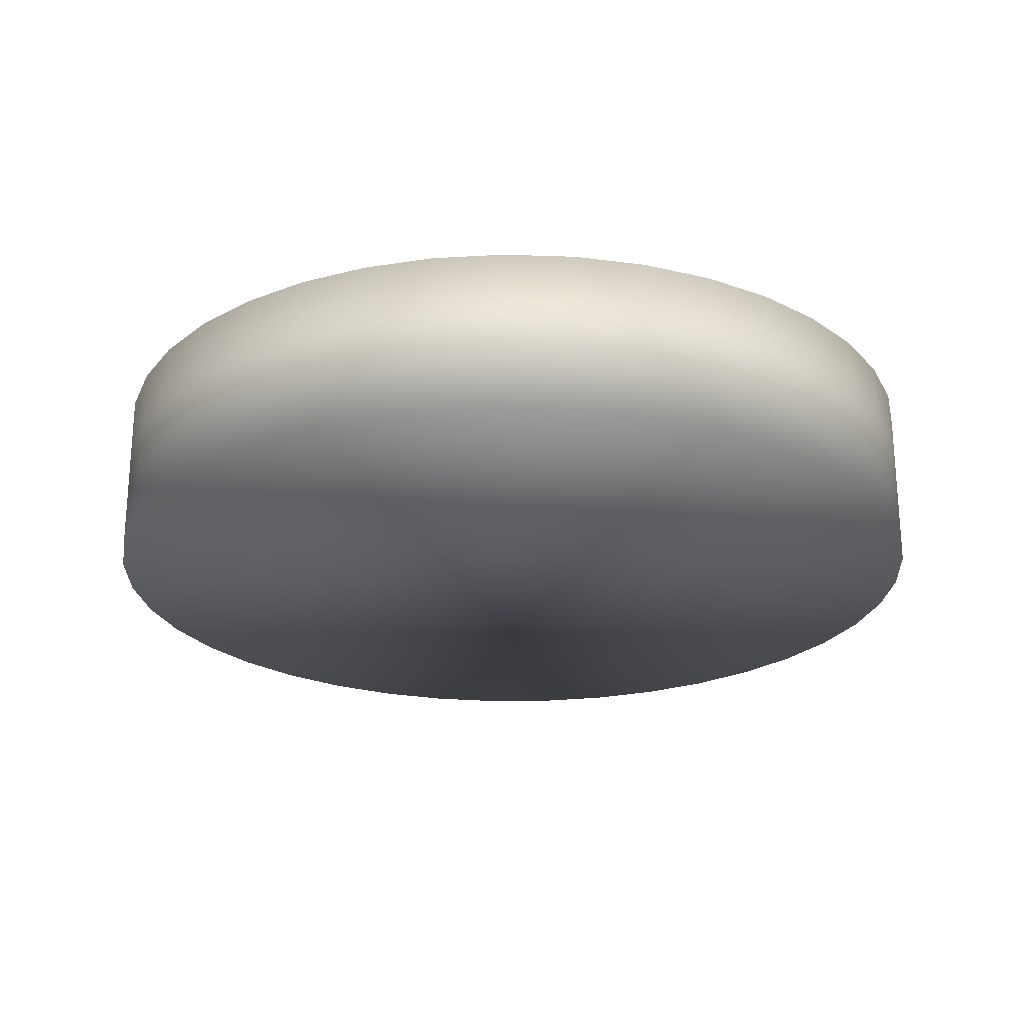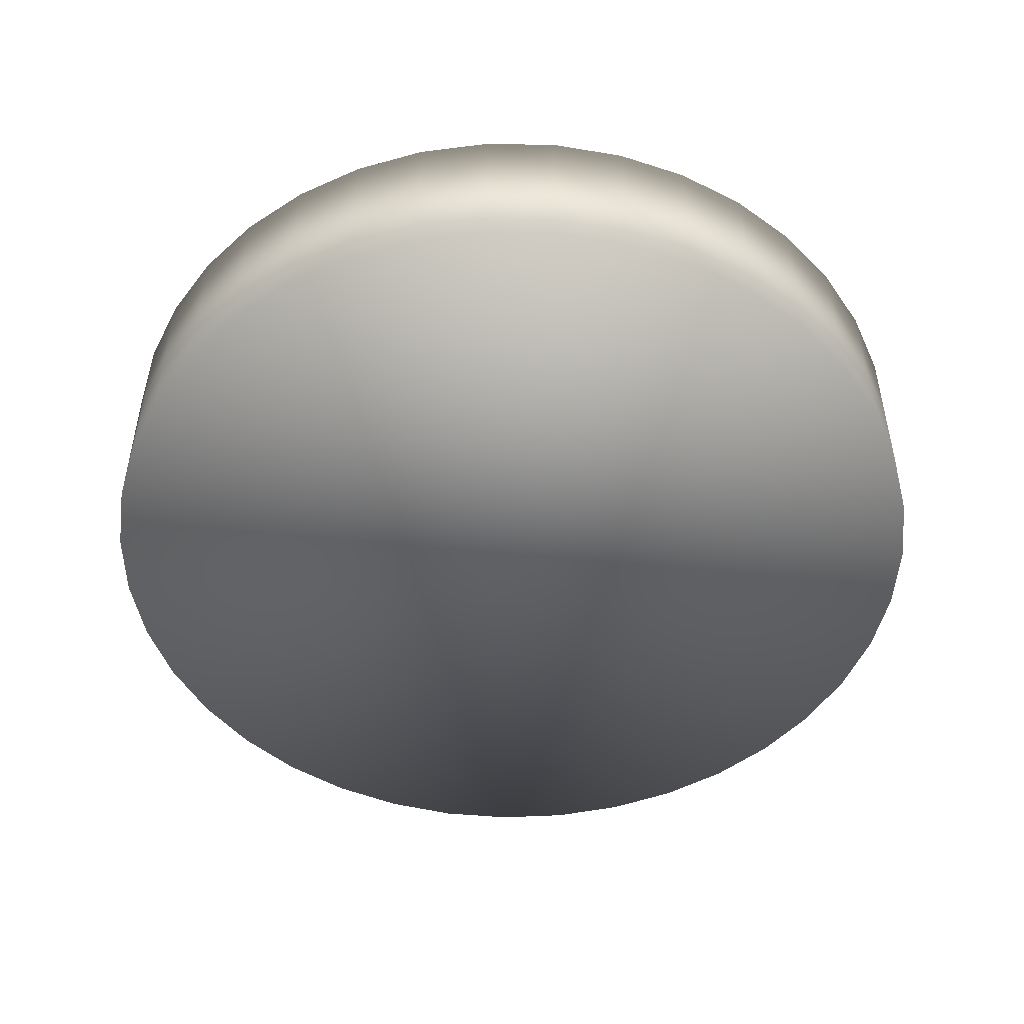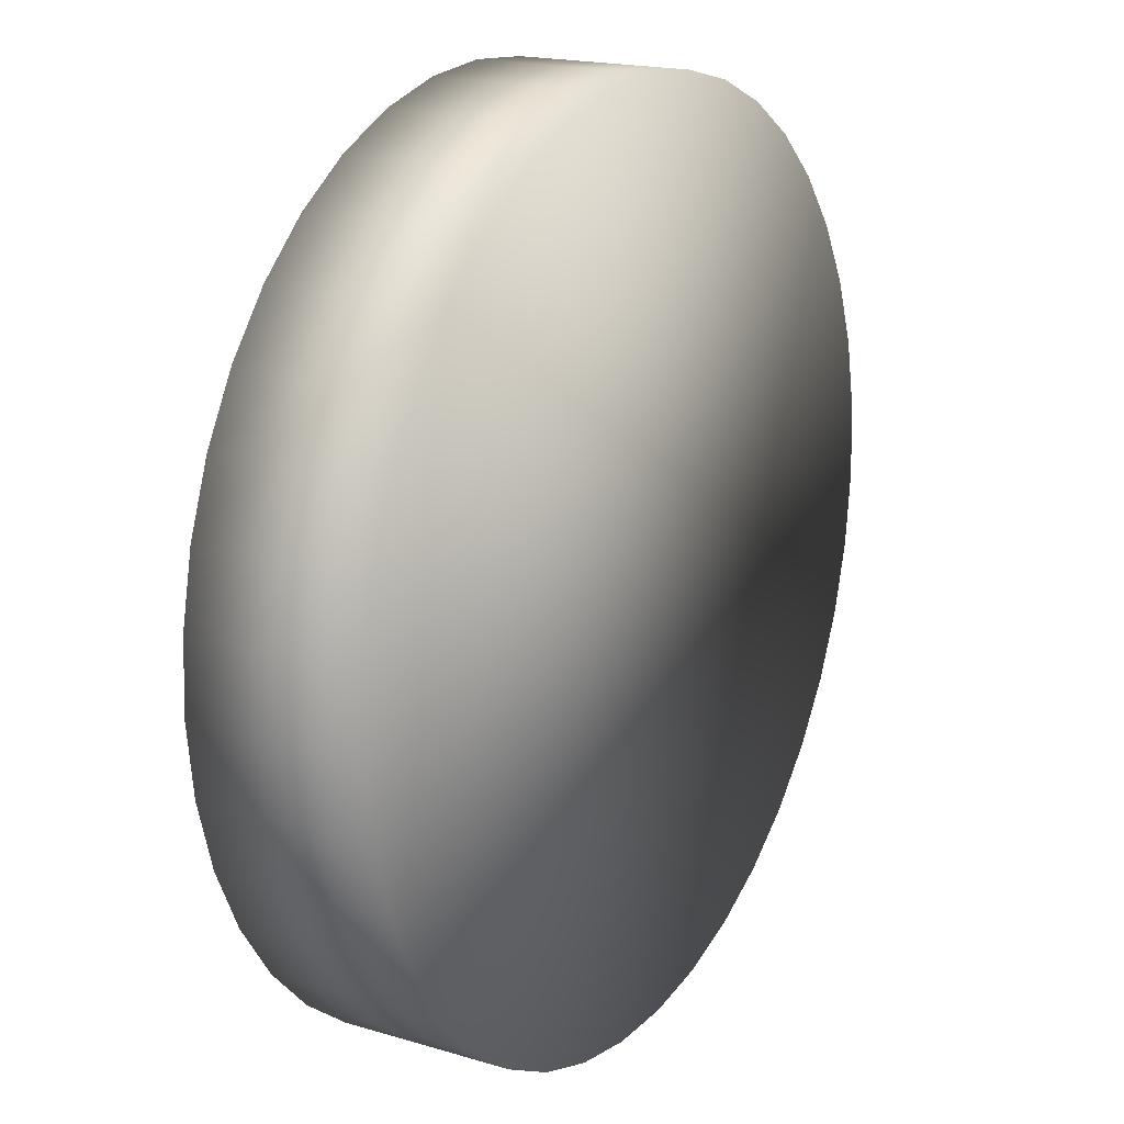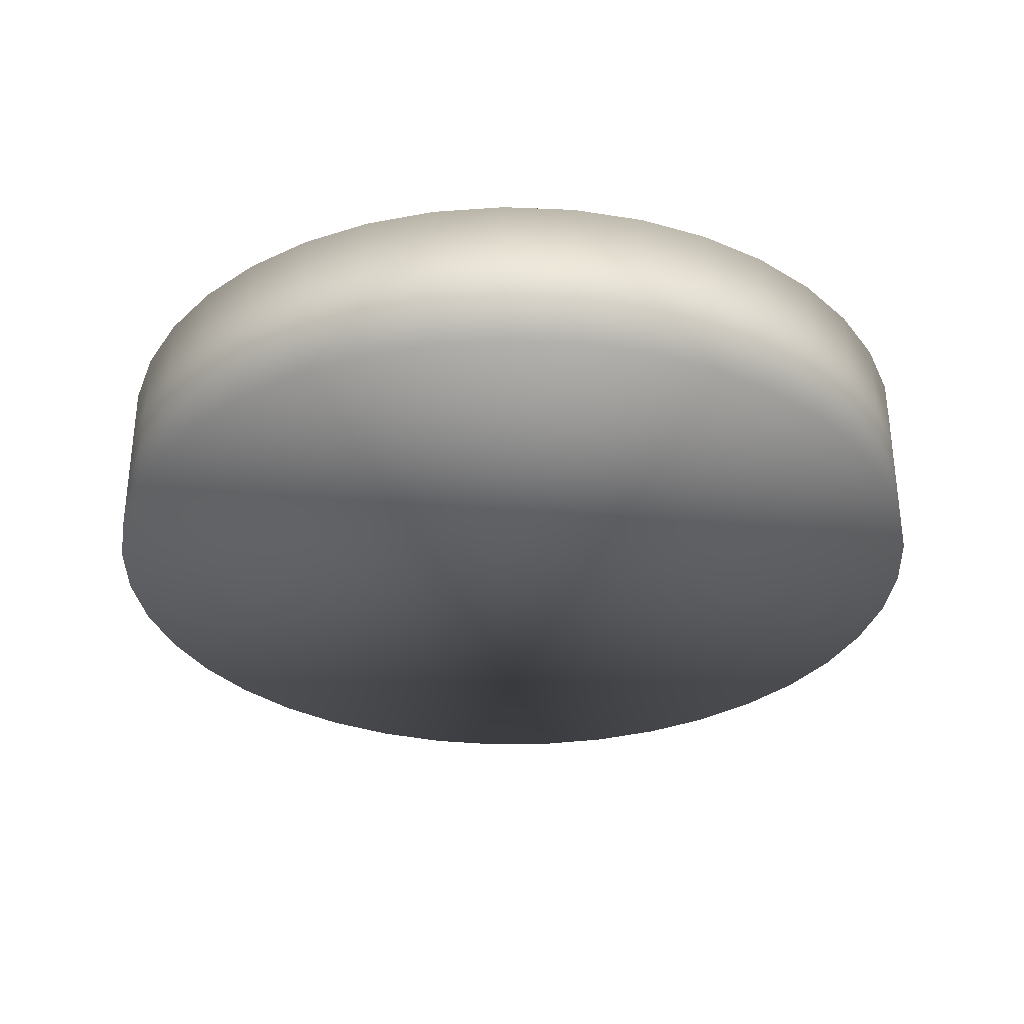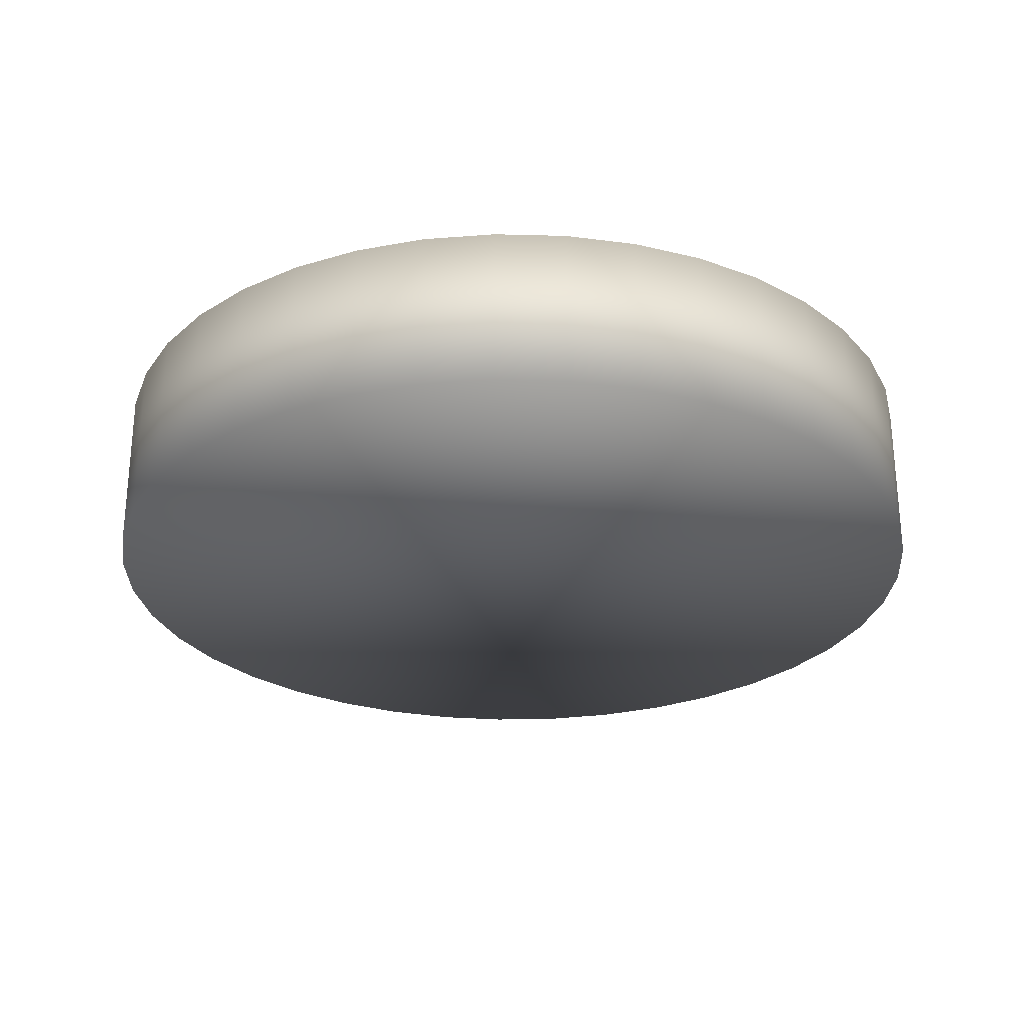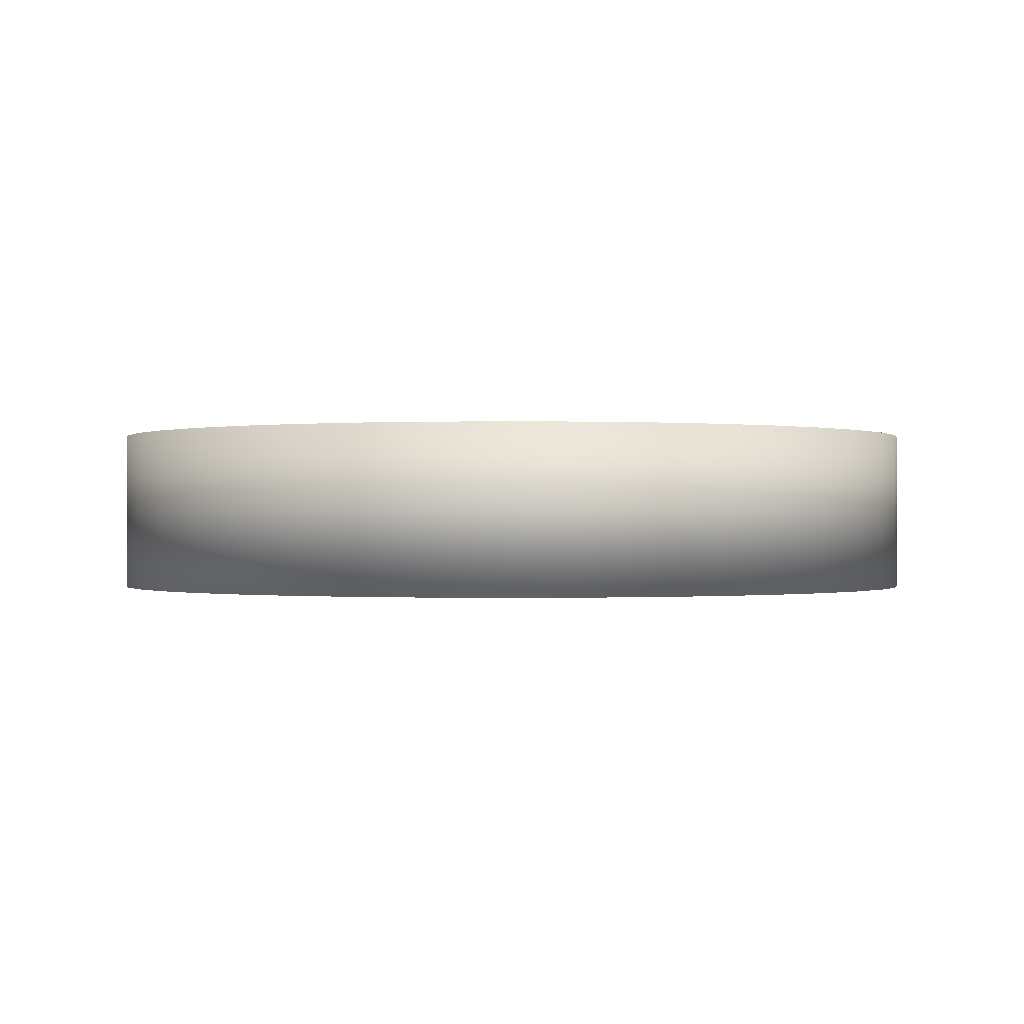
<metadata>
{"format":"obj","ext":"obj","renderer":"f3d","projection":"perspective","resolution":1024,"background":"white","views":[{"elev":-23.6,"azim":-86.5,"up":"+Z"},{"elev":-49.1,"azim":-10.5,"up":"+Z"},{"elev":18.3,"azim":-60.0,"up":"+Y"},{"elev":-32.3,"azim":-105.0,"up":"+Z"},{"elev":-27.2,"azim":-140.8,"up":"+Z"},{"elev":-0.3,"azim":152.8,"up":"+Z"}]}
</metadata>
<code>
v -0.04446 -0.001792 0.06491
v -0.04417 0.005364 0.04795
v -0.04446 -0.001792 0.04795
v -0.04417 0.005364 0.06491
v -0.02068 0.0394 0.06491
v -0.01409 0.04221 0.04795
v -0.02068 0.0394 0.04795
v -0.01409 0.04221 0.06491
v -0.04274 0.01238 0.06491
v -0.04274 0.01238 0.04795
v -0.0402 0.01908 0.04795
v -0.0402 0.01908 0.06491
v -0.03662 0.02528 0.06491
v -0.03209 0.03083 0.04795
v -0.03662 0.02528 0.04795
v -0.03209 0.03083 0.06491
v -0.03854 -0.02225 0.06491
v -0.04161 -0.01578 0.04795
v -0.03854 -0.02225 0.04795
v -0.04161 -0.01578 0.06491
v -0.02673 0.03558 0.06491
v -0.02673 0.03558 0.04795
v 0.02951 -0.03331 0.06491
v 0.02378 -0.03761 0.04795
v 0.02951 -0.03331 0.04795
v 0.02378 -0.03761 0.06491
v -0.0436 -0.008901 0.06491
v -0.0436 -0.008901 0.04795
v -0.03447 -0.02814 0.06491
v -0.03447 -0.02814 0.04795
v -0.02951 -0.03331 0.04795
v -0.02951 -0.03331 0.06491
v -0.02378 -0.03761 0.06491
v -0.02378 -0.03761 0.04795
v 0.04274 0.01238 0.06491
v 0.04417 0.005364 0.04795
v 0.04274 0.01238 0.04795
v 0.04417 0.005364 0.06491
v 0.0402 0.01908 0.04795
v 0.0402 0.01908 0.06491
v 0.03662 0.02528 0.06491
v 0.03662 0.02528 0.04795
v 0.03209 0.03083 0.04795
v 0.03209 0.03083 0.06491
v 0.04446 -0.001792 0.06491
v 0.04446 -0.001792 0.04795
v 0.0436 -0.008901 0.04795
v 0.0436 -0.008901 0.06491
v 0.04161 -0.01578 0.06491
v 0.03854 -0.02225 0.04795
v 0.04161 -0.01578 0.04795
v 0.03854 -0.02225 0.06491
v -0.007138 0.04392 0.04795
v -0.007138 0.04392 0.06491
v 0 0.0445 0.06491
v 0 0.0445 0.04795
v 0.02673 0.03558 0.06491
v 0.02673 0.03558 0.04795
v 0.02068 0.0394 0.04795
v 0.02068 0.0394 0.06491
v 0.01409 0.04221 0.06491
v 0.01409 0.04221 0.04795
v 0.03447 -0.02814 0.06491
v 0.03447 -0.02814 0.04795
v 0.003581 -0.04436 0.06491
v -0.003581 -0.04436 0.04795
v 0.003581 -0.04436 0.04795
v -0.003581 -0.04436 0.06491
v 0.01065 -0.04321 0.04795
v 0.01065 -0.04321 0.06491
v -0.01744 -0.04094 0.04795
v 0.007138 0.04392 0.04795
v 0.01744 -0.04094 0.04795
v -0.01065 -0.04321 0.04795
v -0.01744 -0.04094 0.06491
v -0.01065 -0.04321 0.06491
v 0.007138 0.04392 0.06491
v 0.01744 -0.04094 0.06491
f 1 2 3
f 2 1 4
f 5 6 7
f 8 6 5
f 2 9 10
f 9 2 4
f 9 11 10
f 9 12 11
f 13 14 15
f 16 14 13
f 13 15 11
f 12 13 11
f 17 18 19
f 17 20 18
f 21 22 14
f 21 14 16
f 21 7 22
f 21 5 7
f 23 24 25
f 23 26 24
f 27 28 18
f 27 18 20
f 27 1 3
f 3 28 27
f 29 30 31
f 29 31 32
f 29 19 30
f 29 17 19
f 33 31 34
f 32 31 33
f 35 36 37
f 38 36 35
f 35 37 39
f 40 35 39
f 41 42 43
f 41 43 44
f 41 39 42
f 41 40 39
f 45 46 36
f 45 36 38
f 47 45 48
f 46 45 47
f 49 50 51
f 52 50 49
f 49 51 47
f 49 47 48
f 53 54 55
f 53 55 56
f 53 6 8
f 53 8 54
f 57 43 58
f 44 43 57
f 57 58 59
f 60 57 59
f 61 59 62
f 61 60 59
f 63 64 50
f 63 50 52
f 63 25 64
f 63 23 25
f 65 66 67
f 68 66 65
f 65 67 69
f 70 65 69
f 71 19 18
f 7 6 71
f 10 11 71
f 71 18 28
f 69 67 71
f 11 15 71
f 71 39 37
f 71 22 7
f 71 2 10
f 37 36 71
f 71 51 50
f 14 22 71
f 50 64 71
f 71 42 39
f 59 58 71
f 71 67 66
f 71 72 62
f 71 15 14
f 71 3 2
f 30 19 71
f 71 62 59
f 34 31 71
f 71 47 51
f 25 24 71
f 71 24 73
f 71 64 25
f 71 28 3
f 71 31 30
f 43 42 71
f 71 36 46
f 71 58 43
f 6 53 71
f 66 74 71
f 46 47 71
f 71 53 56
f 56 72 71
f 71 73 69
f 71 75 33
f 71 33 34
f 76 74 66
f 76 66 68
f 76 71 74
f 75 71 76
f 55 77 56
f 77 72 56
f 77 62 72
f 77 61 62
f 4 1 78
f 5 21 78
f 8 5 78
f 78 13 12
f 78 57 60
f 40 41 78
f 78 1 27
f 78 33 75
f 12 9 78
f 61 77 78
f 17 29 78
f 78 54 8
f 78 49 48
f 26 23 78
f 78 9 4
f 16 13 78
f 20 17 78
f 78 65 70
f 78 35 40
f 48 45 78
f 55 54 78
f 78 21 16
f 60 61 78
f 23 63 78
f 78 27 20
f 78 29 32
f 32 33 78
f 38 35 78
f 78 41 44
f 78 45 38
f 52 49 78
f 44 57 78
f 75 76 78
f 78 63 52
f 68 65 78
f 78 76 68
f 78 77 55
f 24 26 78
f 78 73 24
f 78 70 69
f 69 73 78
f 1 2 3
f 2 1 4
f 5 6 7
f 8 6 5
f 2 9 10
f 9 2 4
f 9 11 10
f 9 12 11
f 13 14 15
f 16 14 13
f 13 15 11
f 12 13 11
f 17 18 19
f 17 20 18
f 21 22 14
f 21 14 16
f 21 7 22
f 21 5 7
f 23 24 25
f 23 26 24
f 27 28 18
f 27 18 20
f 27 1 3
f 3 28 27
f 29 30 31
f 29 31 32
f 29 19 30
f 29 17 19
f 33 31 34
f 32 31 33
f 35 36 37
f 38 36 35
f 35 37 39
f 40 35 39
f 41 42 43
f 41 43 44
f 41 39 42
f 41 40 39
f 45 46 36
f 45 36 38
f 47 45 48
f 46 45 47
f 49 50 51
f 52 50 49
f 49 51 47
f 49 47 48
f 53 54 55
f 53 55 56
f 53 6 8
f 53 8 54
f 57 43 58
f 44 43 57
f 57 58 59
f 60 57 59
f 61 59 62
f 61 60 59
f 63 64 50
f 63 50 52
f 63 25 64
f 63 23 25
f 65 66 67
f 68 66 65
f 65 67 69
f 70 65 69
f 71 19 18
f 7 6 71
f 10 11 71
f 71 18 28
f 69 67 71
f 11 15 71
f 71 39 37
f 71 22 7
f 71 2 10
f 37 36 71
f 71 51 50
f 14 22 71
f 50 64 71
f 71 42 39
f 59 58 71
f 71 67 66
f 71 72 62
f 71 15 14
f 71 3 2
f 30 19 71
f 71 62 59
f 34 31 71
f 71 47 51
f 25 24 71
f 71 24 73
f 71 64 25
f 71 28 3
f 71 31 30
f 43 42 71
f 71 36 46
f 71 58 43
f 6 53 71
f 66 74 71
f 46 47 71
f 71 53 56
f 56 72 71
f 71 73 69
f 71 75 33
f 71 33 34
f 76 74 66
f 76 66 68
f 76 71 74
f 75 71 76
f 55 77 56
f 77 72 56
f 77 62 72
f 77 61 62
f 4 1 78
f 5 21 78
f 8 5 78
f 78 13 12
f 78 57 60
f 40 41 78
f 78 1 27
f 78 33 75
f 12 9 78
f 61 77 78
f 17 29 78
f 78 54 8
f 78 49 48
f 26 23 78
f 78 9 4
f 16 13 78
f 20 17 78
f 78 65 70
f 78 35 40
f 48 45 78
f 55 54 78
f 78 21 16
f 60 61 78
f 23 63 78
f 78 27 20
f 78 29 32
f 32 33 78
f 38 35 78
f 78 41 44
f 78 45 38
f 52 49 78
f 44 57 78
f 75 76 78
f 78 63 52
f 68 65 78
f 78 76 68
f 78 77 55
f 24 26 78
f 78 73 24
f 78 70 69
f 69 73 78

</code>
